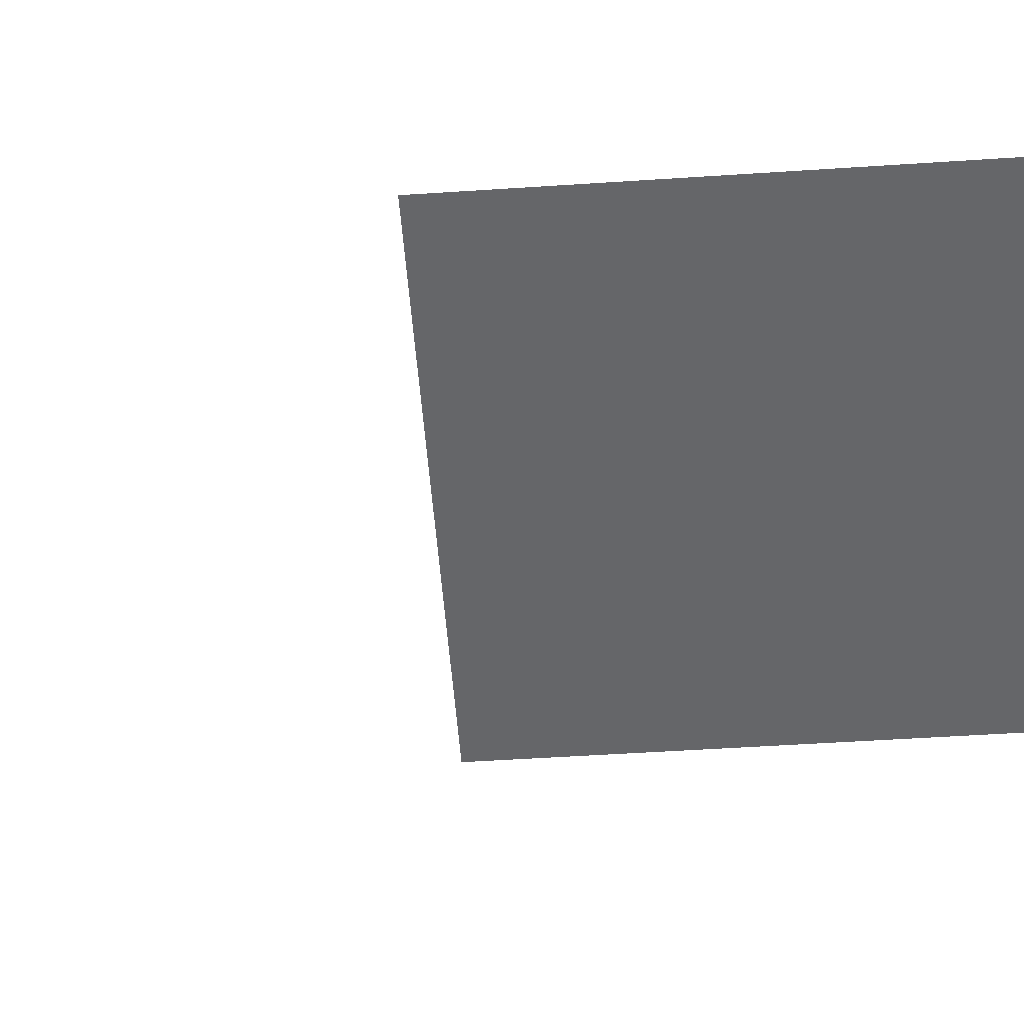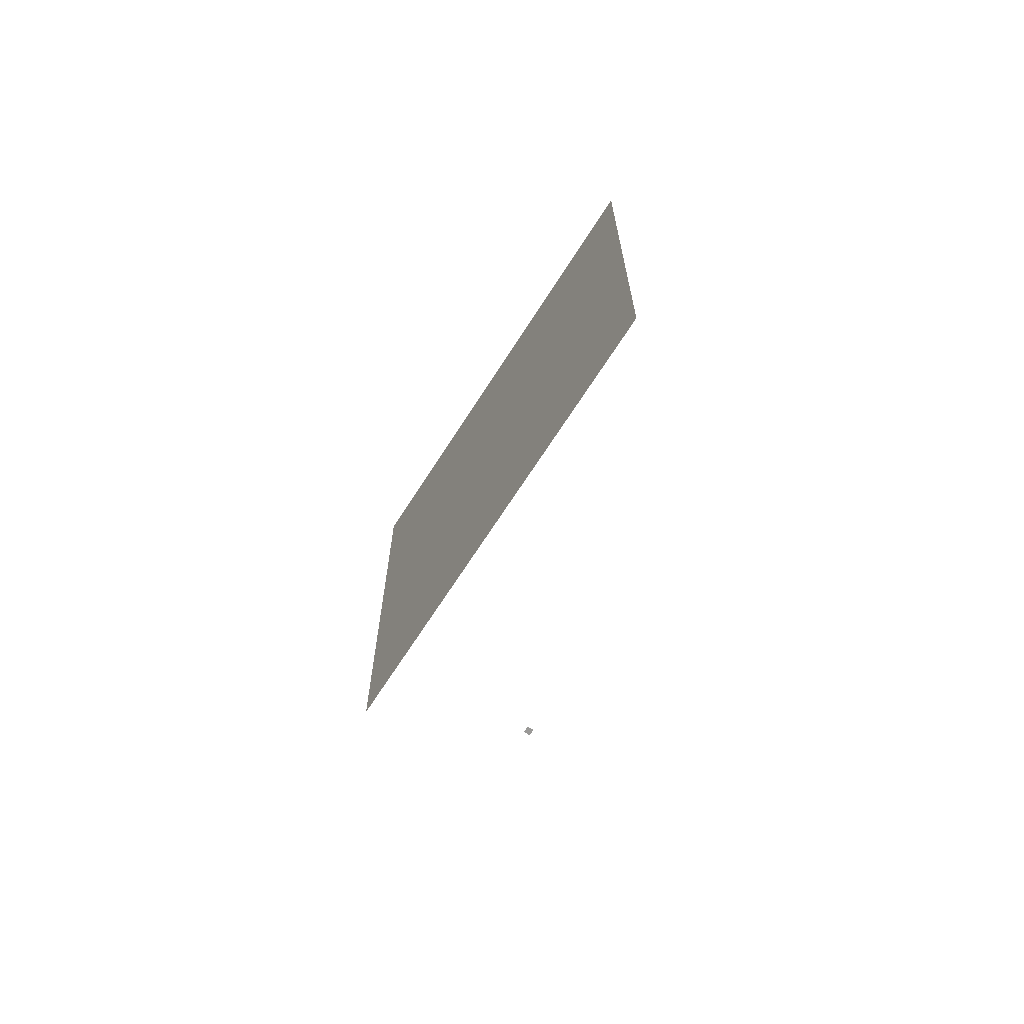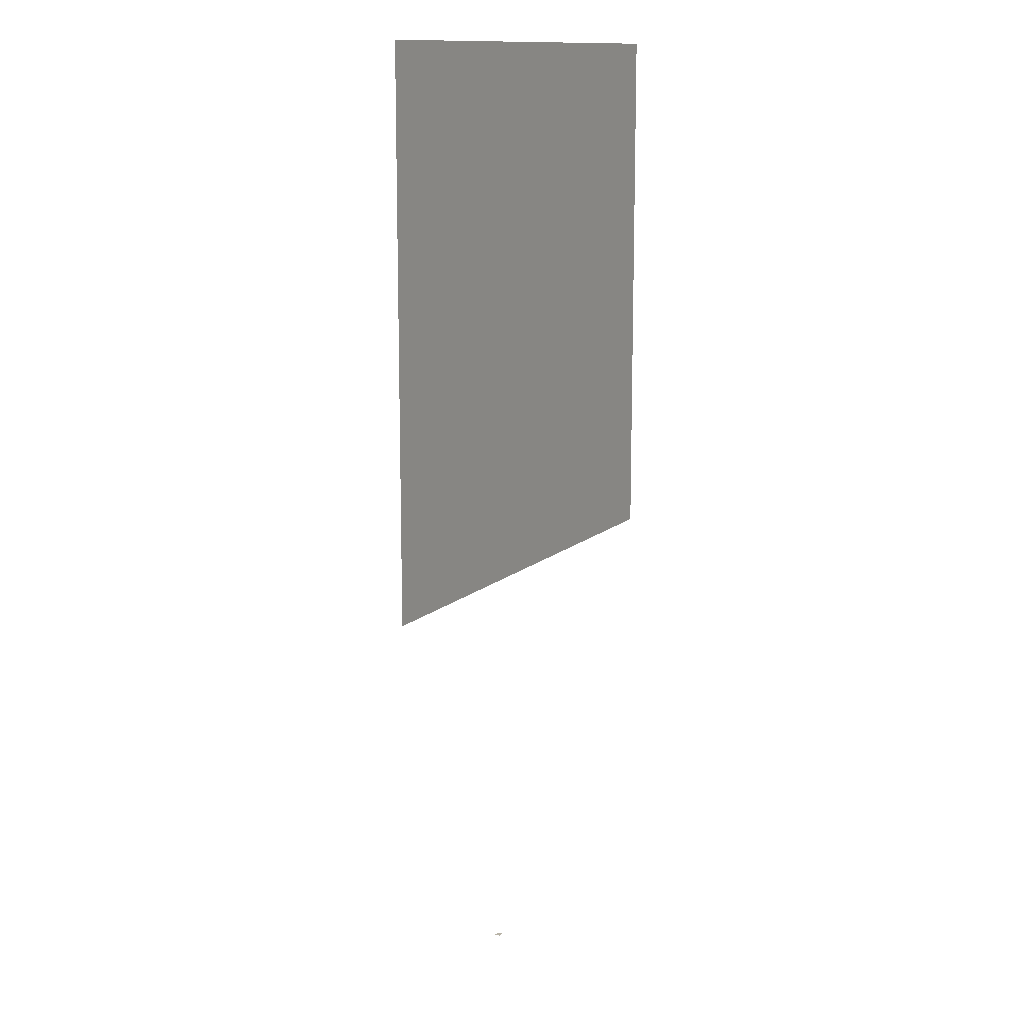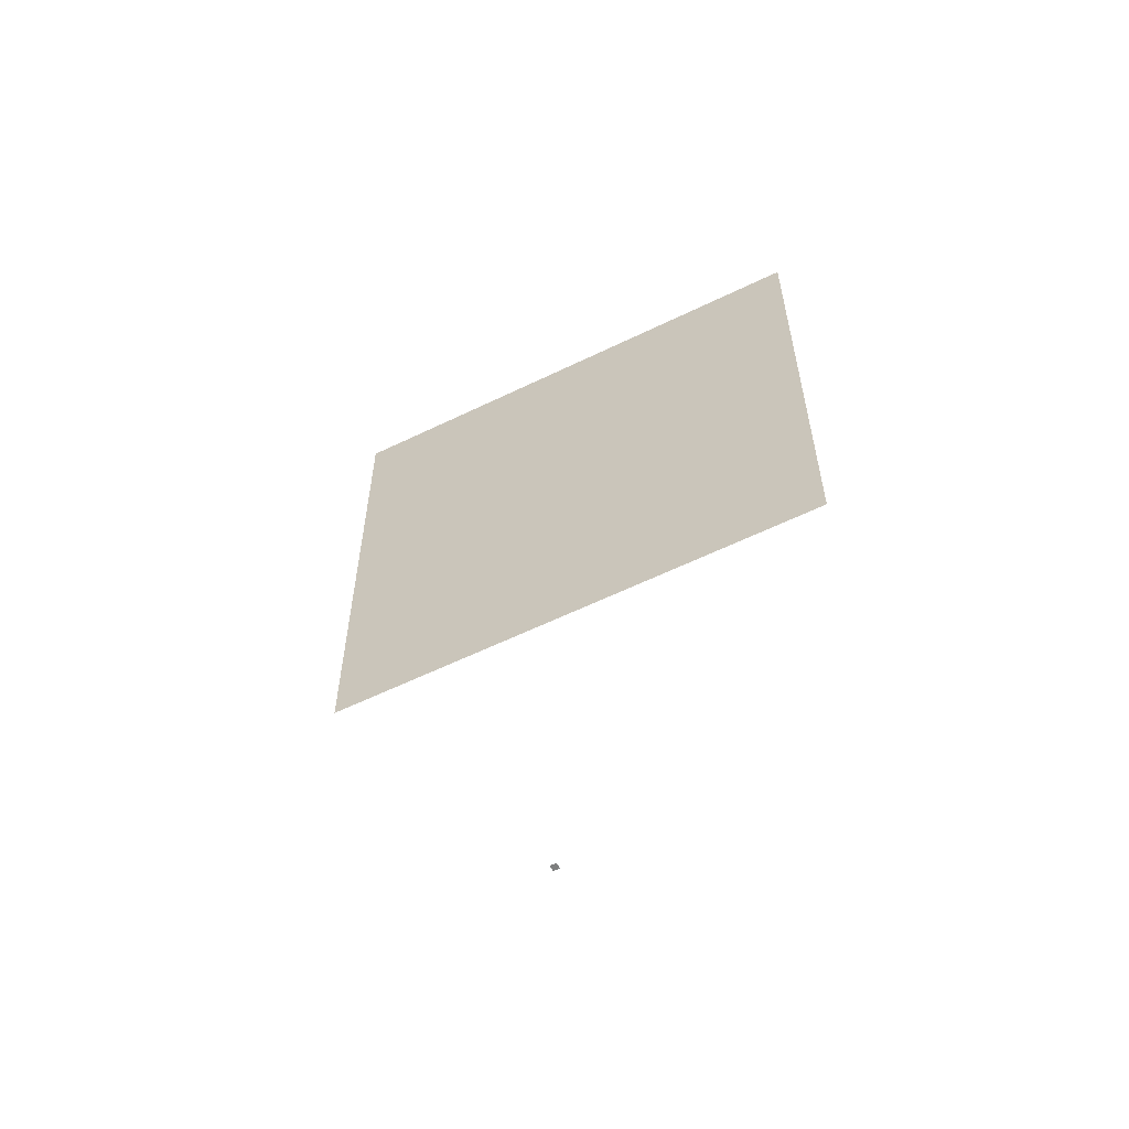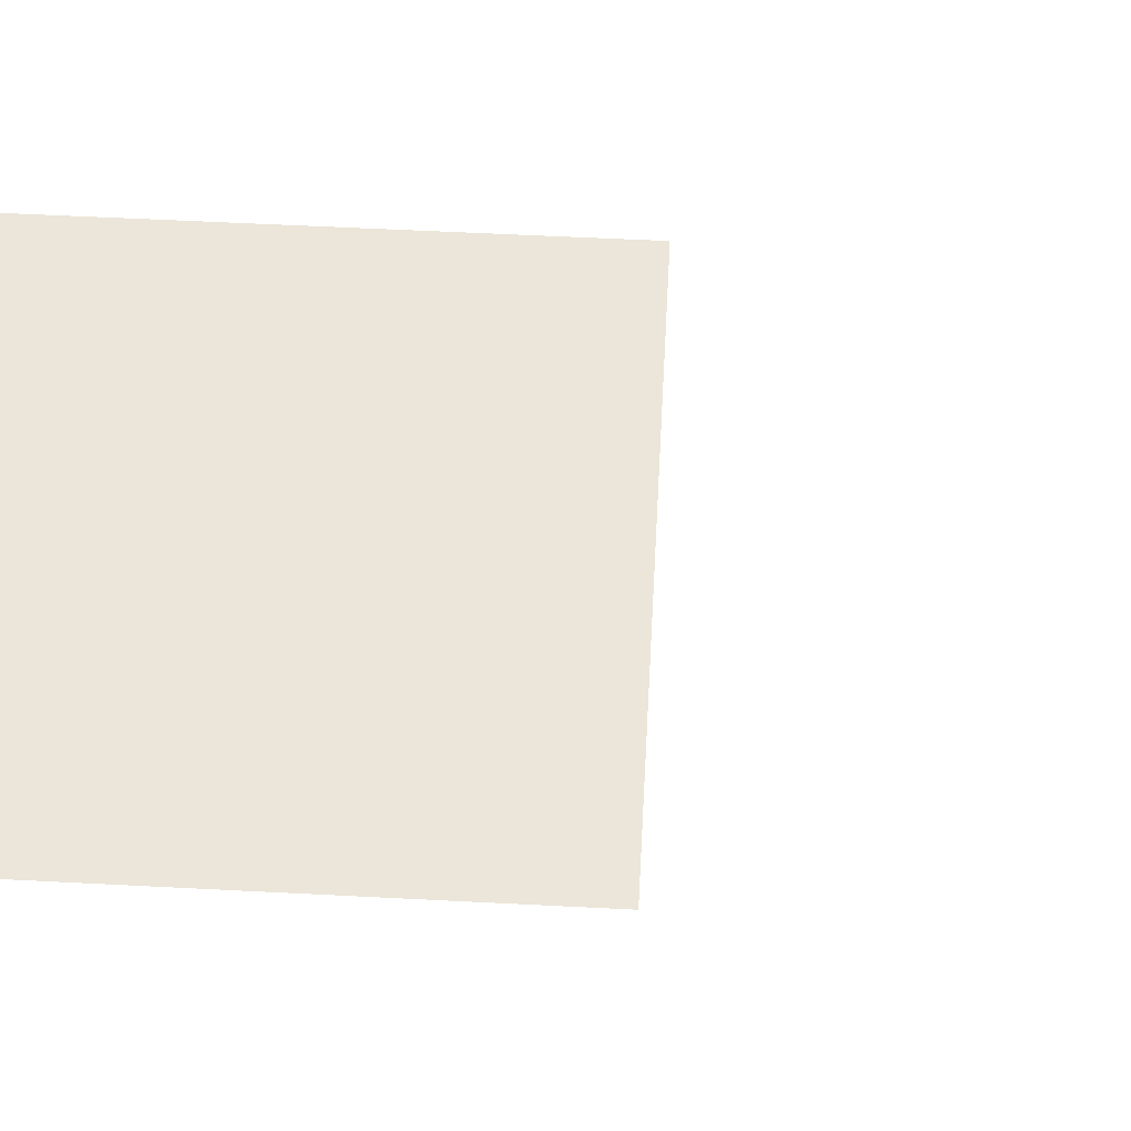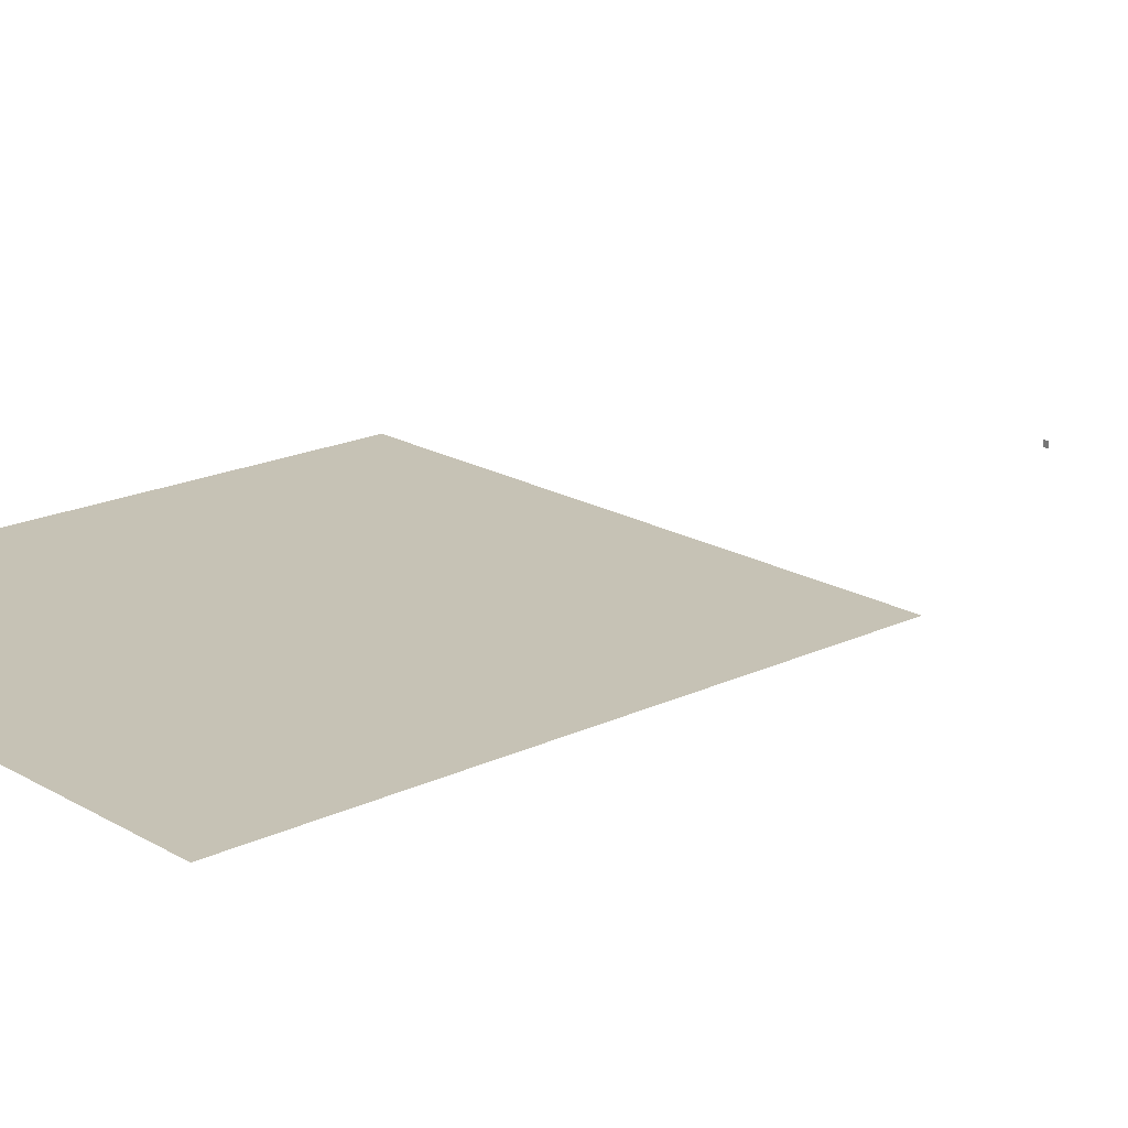
<metadata>
{"format":"obj","ext":"obj","renderer":"f3d","projection":"perspective","resolution":1024,"background":"white","views":[{"elev":-51.9,"azim":-85.9,"up":"+Y"},{"elev":-68.9,"azim":-122.7,"up":"+Z"},{"elev":12.7,"azim":118.0,"up":"+Z"},{"elev":-59.6,"azim":26.5,"up":"+Z"},{"elev":56.2,"azim":93.1,"up":"+Y"},{"elev":18.9,"azim":47.9,"up":"+Y"}]}
</metadata>
<code>
o LidMeshLaptopLid_24_0_GeomSubset_4
v -0.000632 0.1324 -0.1321
v 0.000632 0.1324 -0.1321
v -0.000632 0.1337 -0.1321
v 0.000632 0.1337 -0.1321
v -0.000632 0.1324 -0.1321
v 0.000632 0.1324 -0.1321
v -0.000632 0.1337 -0.1321
v 0.000632 0.1337 -0.1321
v -0.000632 0.1324 -0.1321
v 0.000632 0.1324 -0.1321
v -0.000632 0.1337 -0.1321
v 0.000632 0.1337 -0.1321
v -0.000632 0.1324 -0.1321
v 0.000632 0.1324 -0.1321
v -0.000632 0.1337 -0.1321
v 0.000632 0.1337 -0.1321
v -0.000632 0.1324 -0.1321
v 0.000632 0.1324 -0.1321
v -0.000632 0.1337 -0.1321
v 0.000632 0.1337 -0.1321
v -0.000632 0.1324 -0.1321
v 0.000632 0.1324 -0.1321
v -0.000632 0.1337 -0.1321
v 0.000632 0.1337 -0.1321
v -0.1709 0.1365 0.1475
v 0.1709 0.1365 0.1475
v -0.1993 0.1365 -0.1117
v 0.1993 0.1365 -0.1117
v -0.1993 0.1301 -0.1117
v -0.1709 0.1301 0.1475
v 0.1993 0.1301 -0.1117
v 0.1709 0.1301 0.1475
v 0.09965 0.1365 -0.1117
v -0.09965 0.1365 -0.1117
v -0.09965 0.1301 -0.1117
v 0.09965 0.1301 -0.1117
v -0.09965 0.1301 0.1475
v 0.09965 0.1301 0.1475
v -0.09965 0.1365 0.1475
v 0.09965 0.1365 0.1475
v 0.09965 0.1355 -0.1363
v -0.09965 0.1355 -0.1363
v 0.09965 0.1311 -0.1363
v -0.09965 0.1311 -0.1363
v 0.1993 0.1365 0.05378
v -0.1993 0.1365 0.05378
v -0.1993 0.1301 0.05378
v 0.1993 0.1301 0.05378
v 0.09965 0.1365 -0.135
v -0.09965 0.1365 -0.135
v -0.09965 0.1301 -0.135
v 0.09965 0.1301 -0.135
v 0.09732 0.14 0.05289
v -0.09732 0.14 0.05289
v -0.09732 0.14 0.1443
v 0.09732 0.14 0.1443
v -0.167 0.14 0.1443
v -0.1947 0.14 0.05289
v 0.167 0.14 0.1443
v 0.1947 0.14 0.05289
v 0.09732 0.14 -0.1084
v 0.1947 0.14 -0.1084
v -0.09732 0.14 -0.1084
v -0.1947 0.14 -0.1084
v 0 0.14 0.05289
v 0 0.14 0.1443
v 0 0.1365 0.1475
v 0 0.1301 0.1475
v 0 0.1301 -0.1117
v 0 0.1301 -0.135
v 0 0.1311 -0.1363
v 0 0.1355 -0.1363
v 0 0.1365 -0.135
v 0 0.1365 -0.1117
v 0 0.14 -0.1084
v 0.09965 0.1301 0.1244
v 0 0.1301 0.1244
v -0.1629 0.1301 0.1244
v -0.1629 0.1301 0.05378
v -0.09965 0.1301 0.1244
v 0.1629 0.1301 0.05378
v 0.1629 0.1301 0.1244
v -0.1629 0.1301 -0.08547
v -0.09965 0.1301 -0.08547
v 0.09965 0.1301 -0.08547
v 0 0.1301 -0.08547
v 0.1629 0.1301 -0.08547
v 0 0.1326 0.05378
v 0.09965 0.1326 0.05378
v 0.09965 0.1326 0.1244
v 0 0.1326 0.1244
v -0.1629 0.1326 0.1244
v -0.1629 0.1326 0.05378
v -0.09965 0.1326 0.05378
v -0.09965 0.1326 0.1244
v 0.1629 0.1326 0.05378
v 0.1629 0.1326 0.1244
v -0.1629 0.1326 -0.08547
v -0.09965 0.1326 -0.08547
v 0.09965 0.1326 -0.08547
v 0 0.1326 -0.08547
v 0.1629 0.1326 -0.08547
v 0.05556 0.1408 -0.04036
v -0.05556 0.1408 -0.04036
v 0.05556 0.1408 0.07617
v -0.05556 0.1408 0.07617
v 0 0.1324 0.05378
v 0.09965 0.1324 0.05378
v 0.09965 0.1324 0.1244
v 0 0.1324 0.1244
v -0.1629 0.1324 0.1244
v -0.1629 0.1324 0.05378
v -0.09965 0.1324 0.05378
v -0.09965 0.1324 0.1244
v 0.1629 0.1324 0.05378
v 0.1629 0.1324 0.1244
v -0.1629 0.1324 -0.08547
v -0.09965 0.1324 -0.08547
v 0.09965 0.1324 -0.08547
v 0 0.1324 -0.08547
v 0.1629 0.1324 -0.08547
f 17 18 20 19
f 21 22 24 23
f 103 104 106 105

</code>
